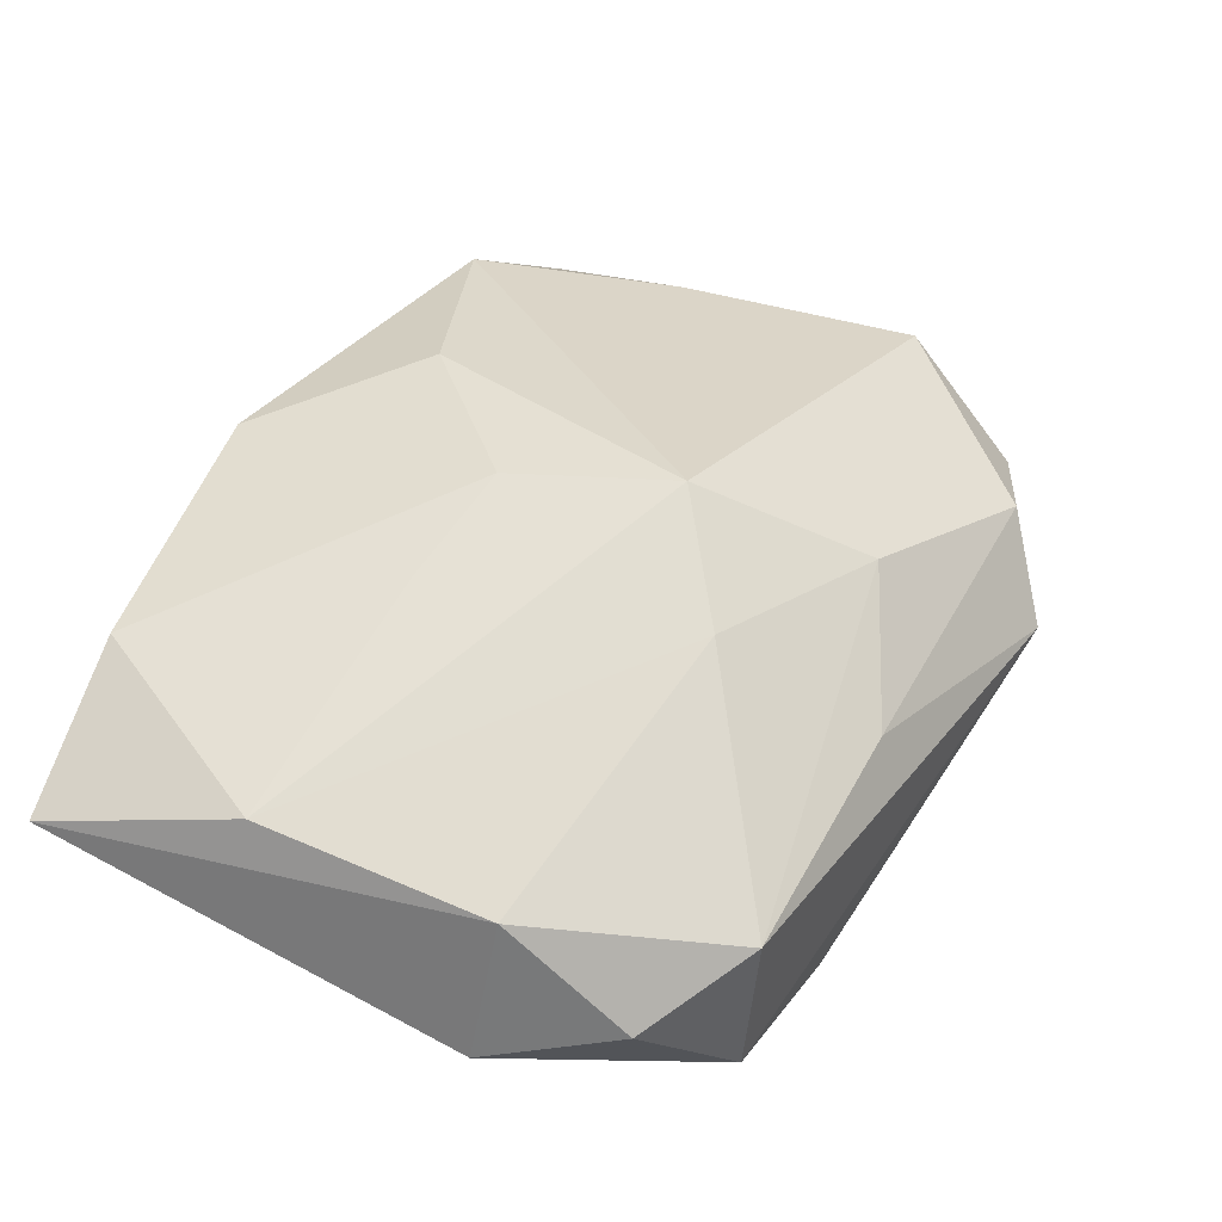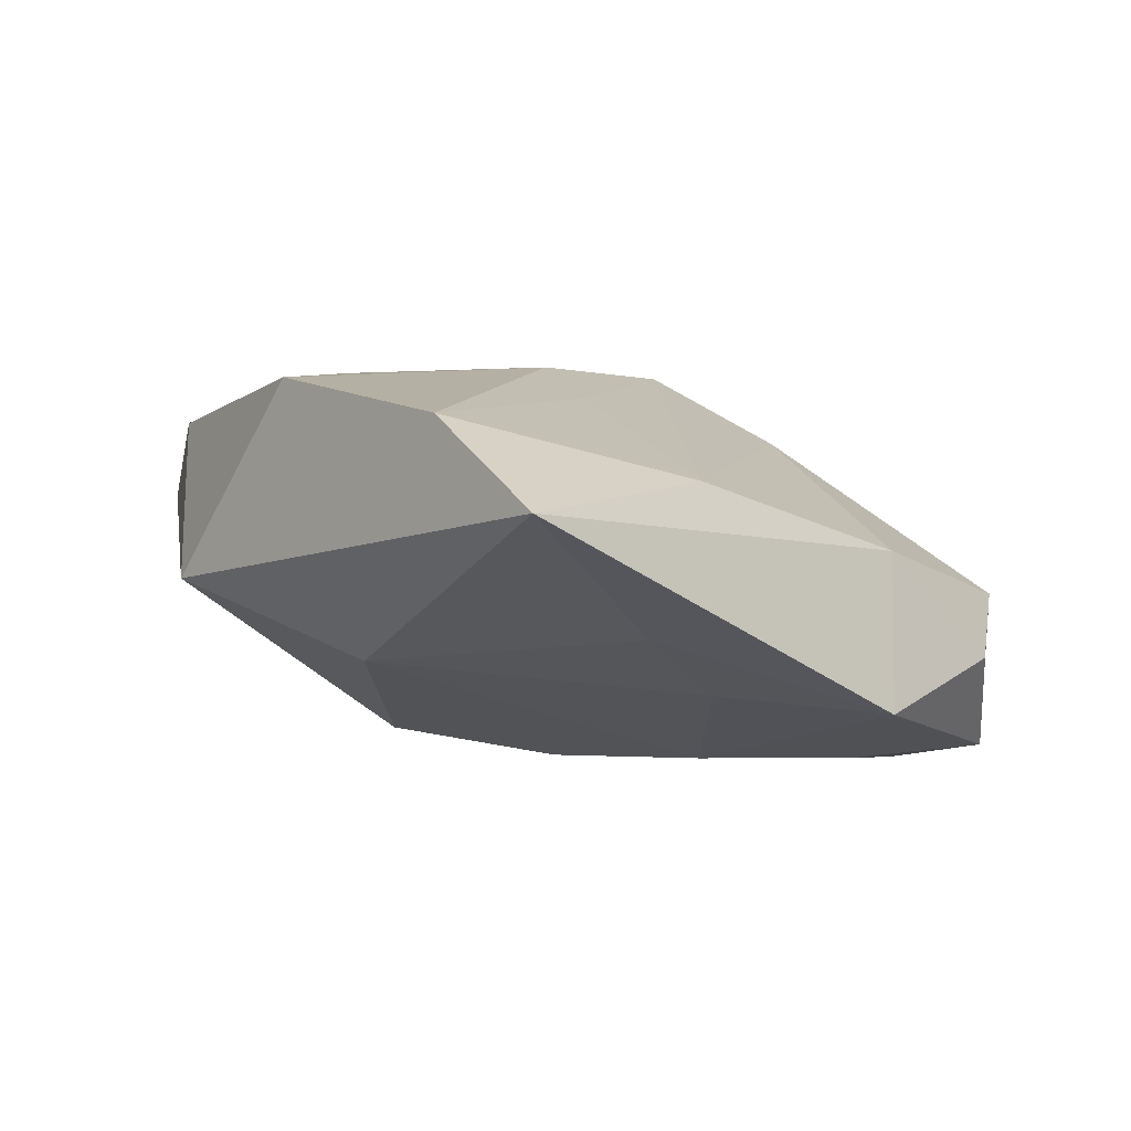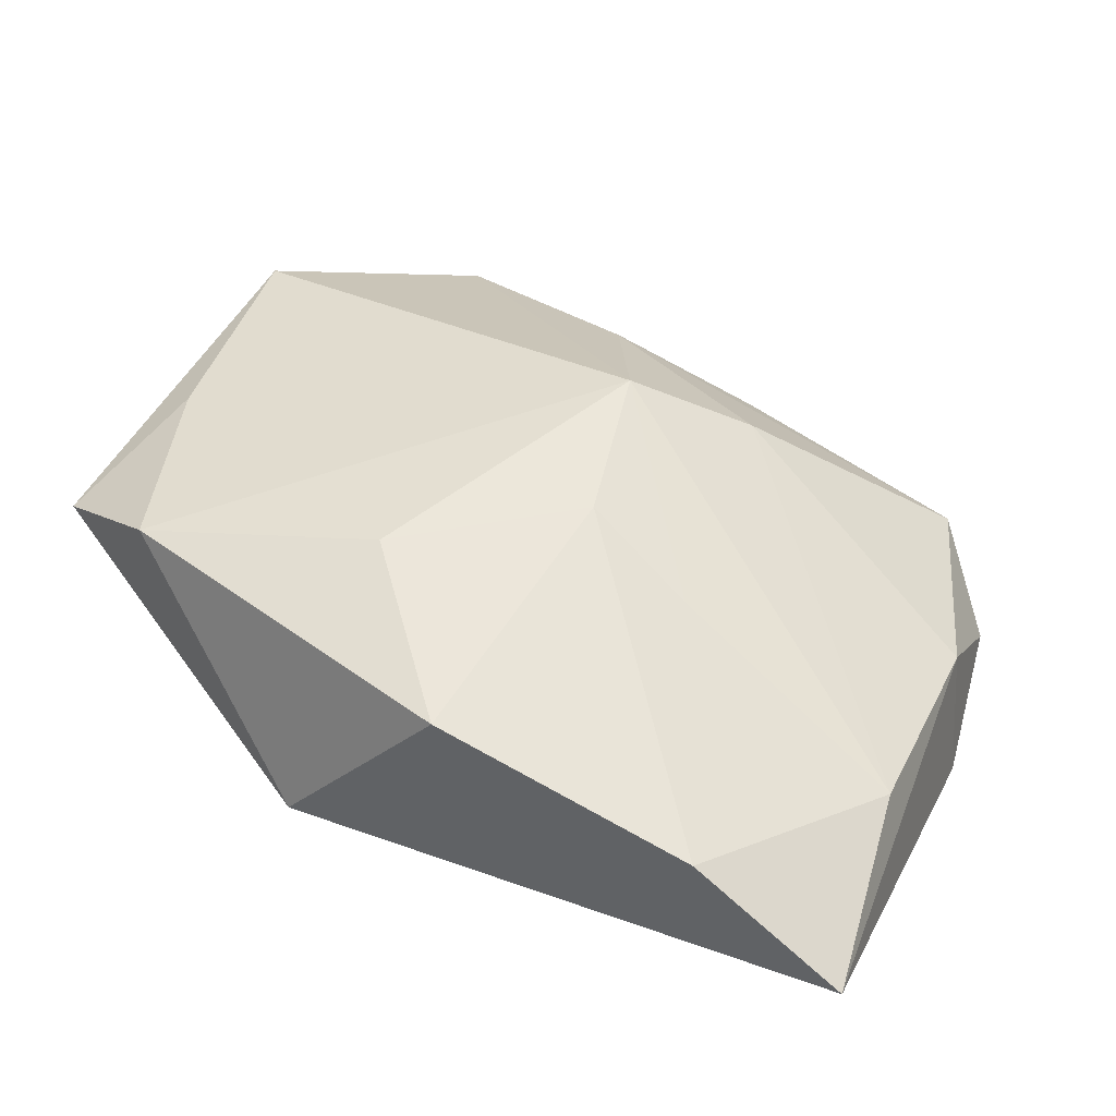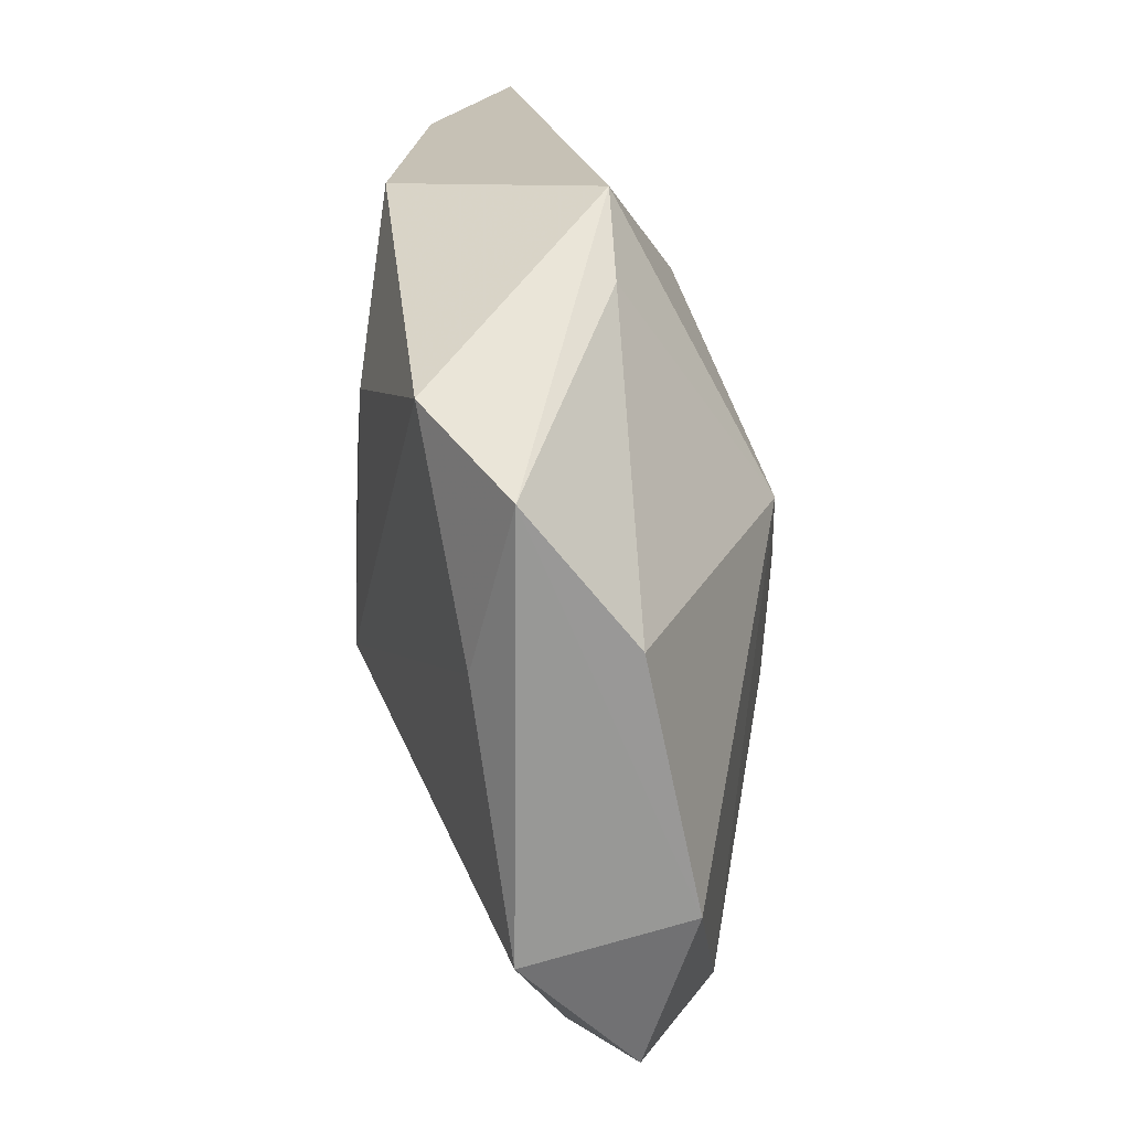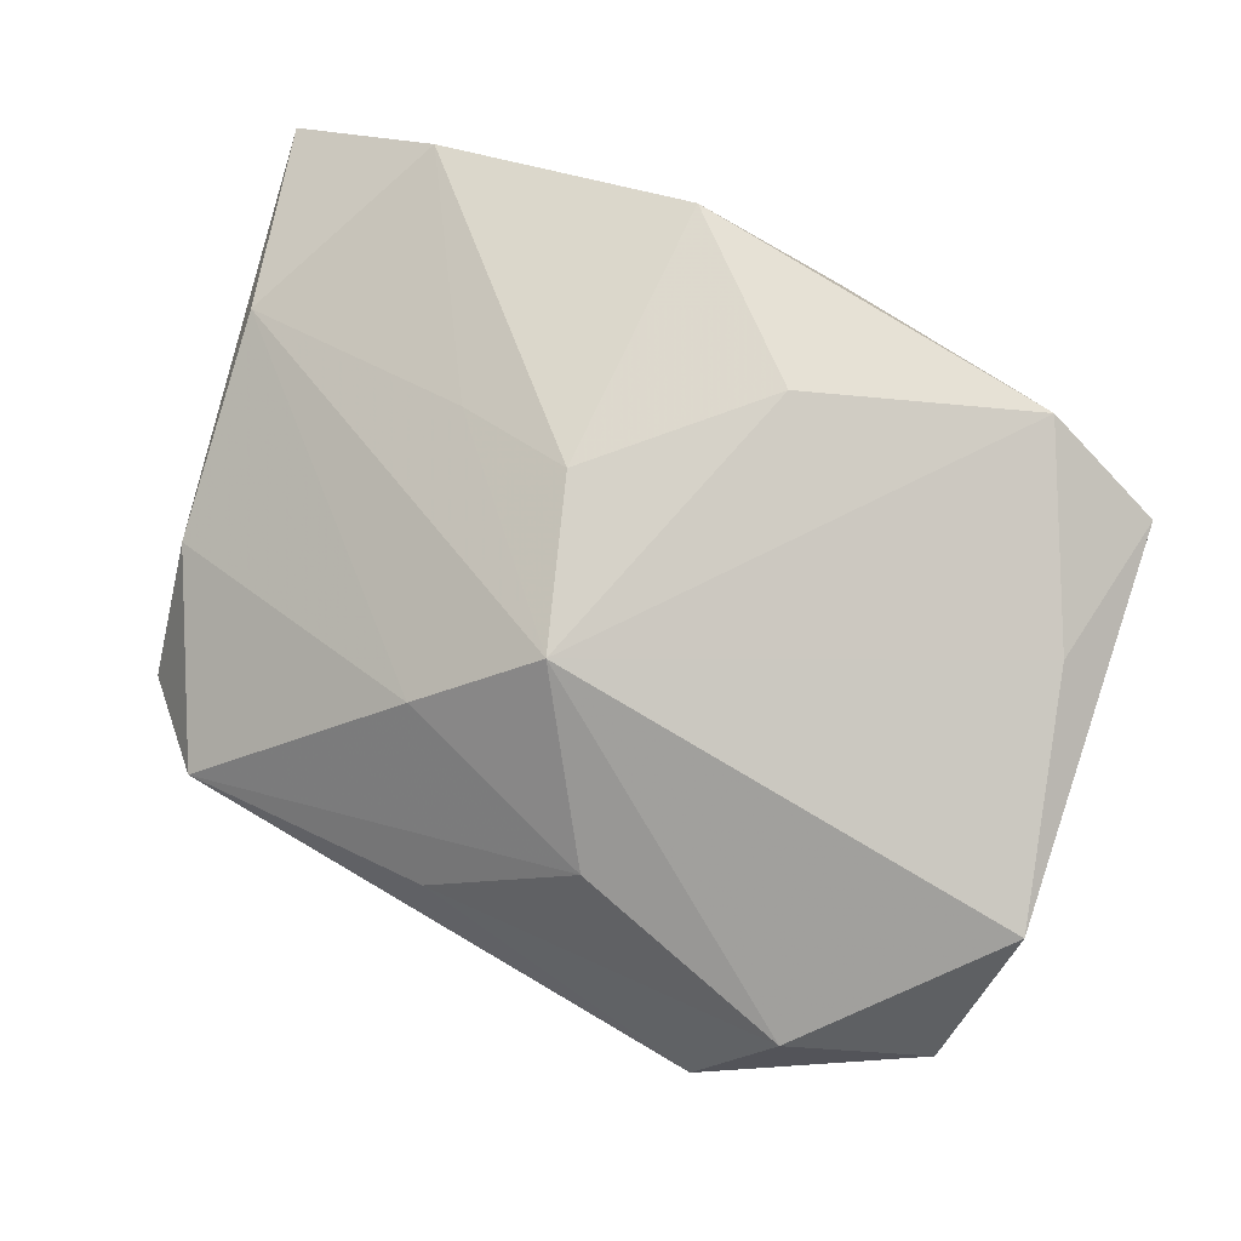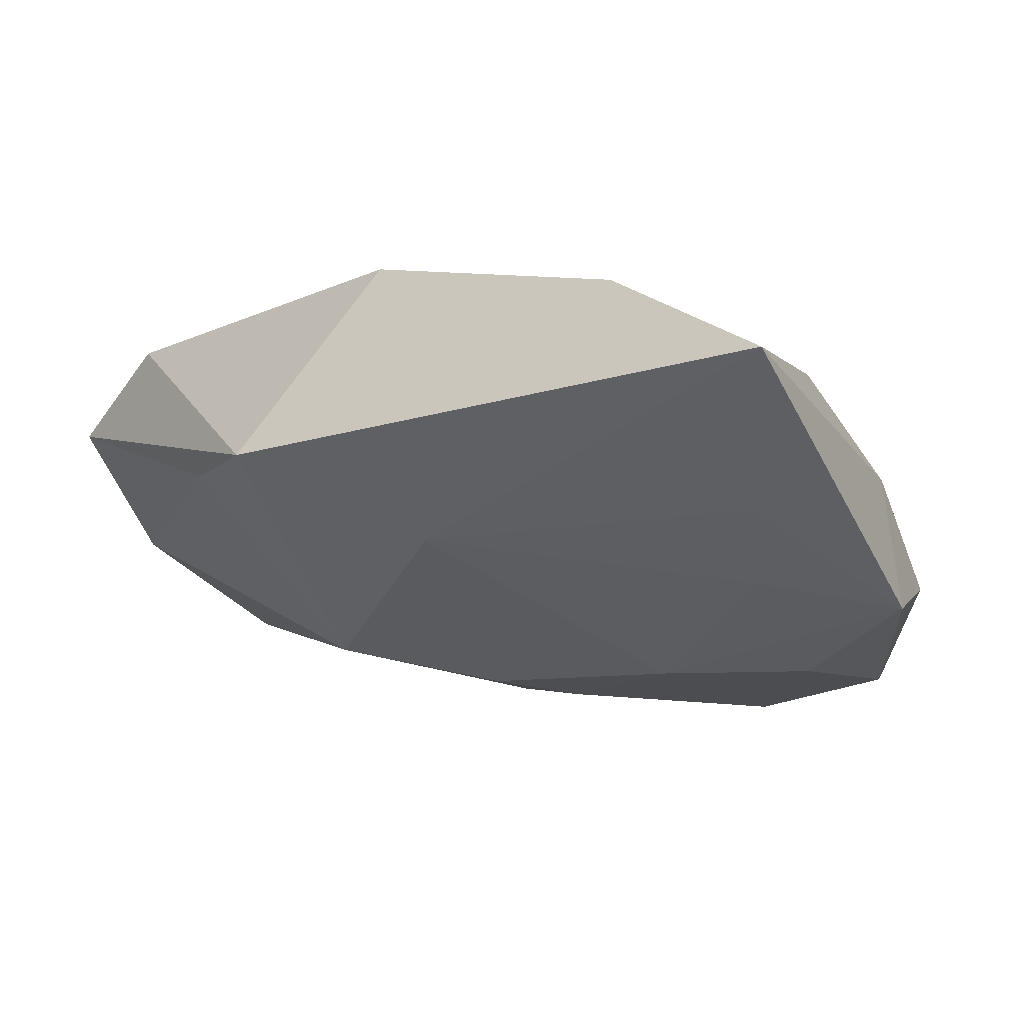
<metadata>
{"format":"obj","ext":"obj","renderer":"f3d","projection":"perspective","resolution":1024,"background":"white","views":[{"elev":37.6,"azim":-71.2,"up":"+Z"},{"elev":-4.0,"azim":-128.0,"up":"+Z"},{"elev":47.9,"azim":-156.3,"up":"+Z"},{"elev":19.8,"azim":82.6,"up":"+Y"},{"elev":79.4,"azim":16.6,"up":"+Z"},{"elev":-15.9,"azim":-153.0,"up":"+Z"}]}
</metadata>
<code>
v 0.01368 -0.01934 0.001905
v -0.0195 0.009377 -0.004896
v 0.001992 -0.006663 -0.009814
v -0.008261 -0.008945 0.006782
v -0.02268 0.008873 0.002321
v 0.02351 -0.009178 -0.002903
v -0.003906 0.003544 0.01042
v -0.02281 -0.003386 -0.000318
v 0.01776 0.01326 0.008851
v -0.002124 0.01387 -0.005539
v -0.00995 0.005641 0.007883
v 0.02393 0.003641 -0.000152
v -0.02399 0.01963 0.0001426
v -0.02399 -0.002179 -0.008335
v -0.002159 -0.005599 0.01083
v -0.01745 0.003684 -0.007405
v 0.02336 -0.01122 0.005374
v -0.01689 -0.006403 -0.01049
v 0.008301 0.005002 -0.00893
v 0.02137 -0.01752 -0.0005774
v -0.01899 -0.01467 -0.00184
v -0.01887 -0.01392 -0.009825
v -0.009114 -0.002809 -0.01057
v -0.02294 -0.009835 -0.005434
v 0.02416 0.01048 0.005267
v -0.01573 0.01901 0.005378
v 0.005135 0.0102 0.01057
v 0.002086 -0.01438 0.005285
v 0.0009851 -0.0008293 -0.01046
v -0.005538 -0.01677 0.0004943
v 0.0112 0.01645 -0.0007559
v -0.001782 0.01861 0.008727
v 0.006392 0.01984 -0.001099
v 0.009968 -0.02174 -0.003033
v -0.00181 -0.006313 -0.01057
v -0.01069 -0.01562 -0.01057
v 0.02151 0.002029 0.007065
v 0.01412 -0.01714 -0.005317
f 17 15 1
f 9 33 32
f 20 6 17
f 17 1 20
f 20 1 34
f 28 1 15
f 13 33 10
f 10 33 19
f 25 33 9
f 17 6 25
f 15 9 27
f 9 32 27
f 26 33 13
f 26 32 33
f 13 5 26
f 29 10 19
f 13 10 2
f 2 10 16
f 2 14 13
f 16 14 2
f 17 25 37
f 37 25 9
f 37 15 17
f 37 9 15
f 12 6 19
f 12 25 6
f 15 27 7
f 7 27 32
f 32 26 7
f 23 36 18
f 18 14 23
f 23 14 16
f 16 10 23
f 10 29 23
f 3 29 19
f 18 36 22
f 22 14 18
f 22 36 34
f 33 25 31
f 25 12 31
f 19 33 31
f 31 12 19
f 11 26 5
f 11 7 26
f 11 5 15
f 15 7 11
f 36 23 35
f 35 23 29
f 35 3 36
f 29 3 35
f 36 3 38
f 34 36 38
f 19 6 38
f 38 3 19
f 38 20 34
f 6 20 38
f 34 1 30
f 1 28 30
f 21 22 34
f 34 30 21
f 21 30 28
f 8 5 13
f 13 14 8
f 14 22 24
f 22 21 24
f 24 8 14
f 21 8 24
f 4 28 15
f 4 21 28
f 4 8 21
f 15 5 4
f 5 8 4

</code>
